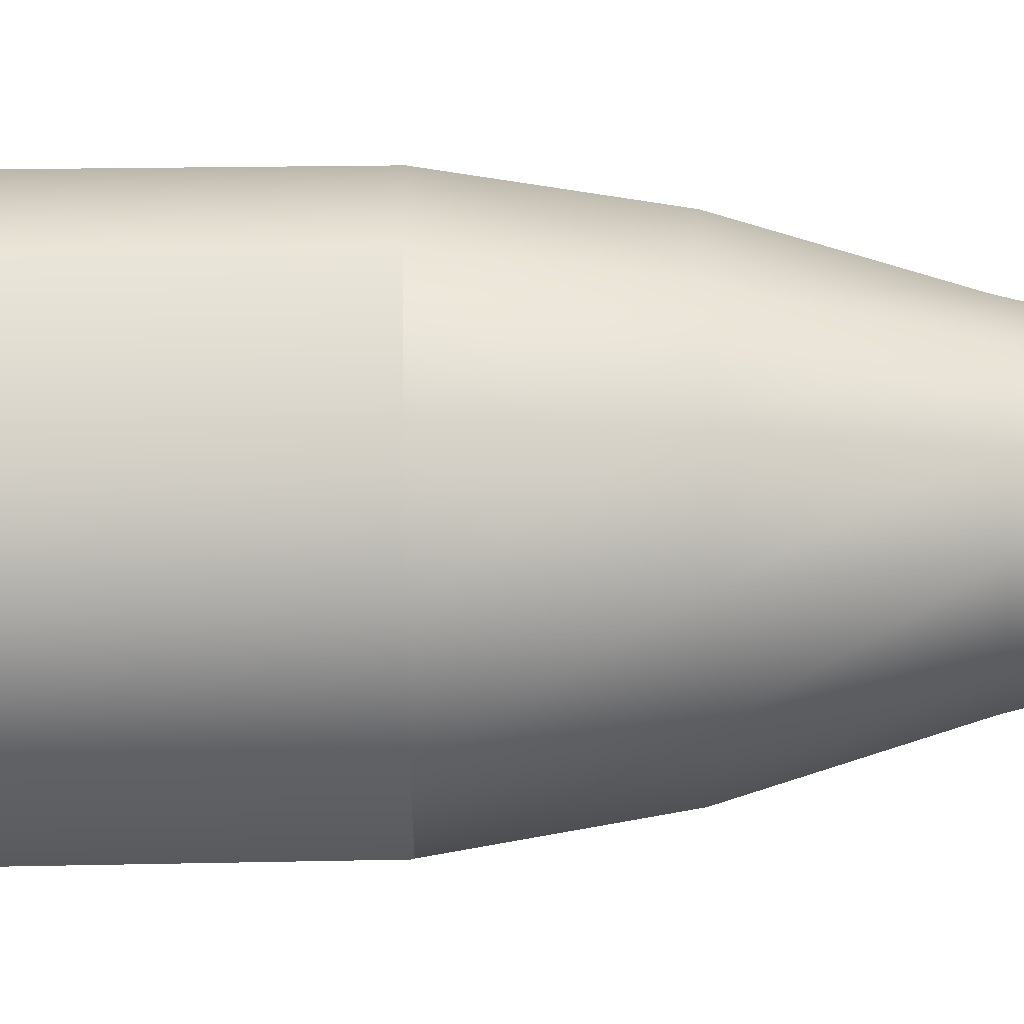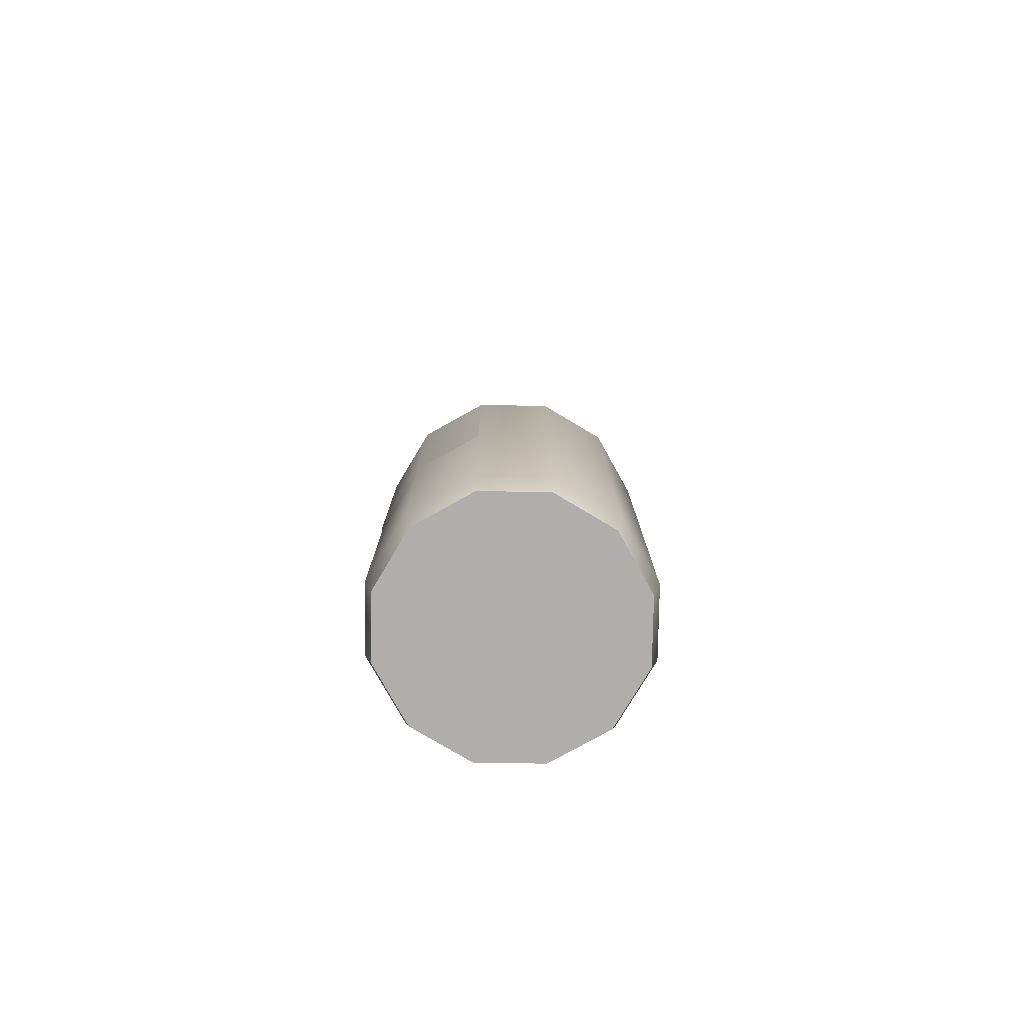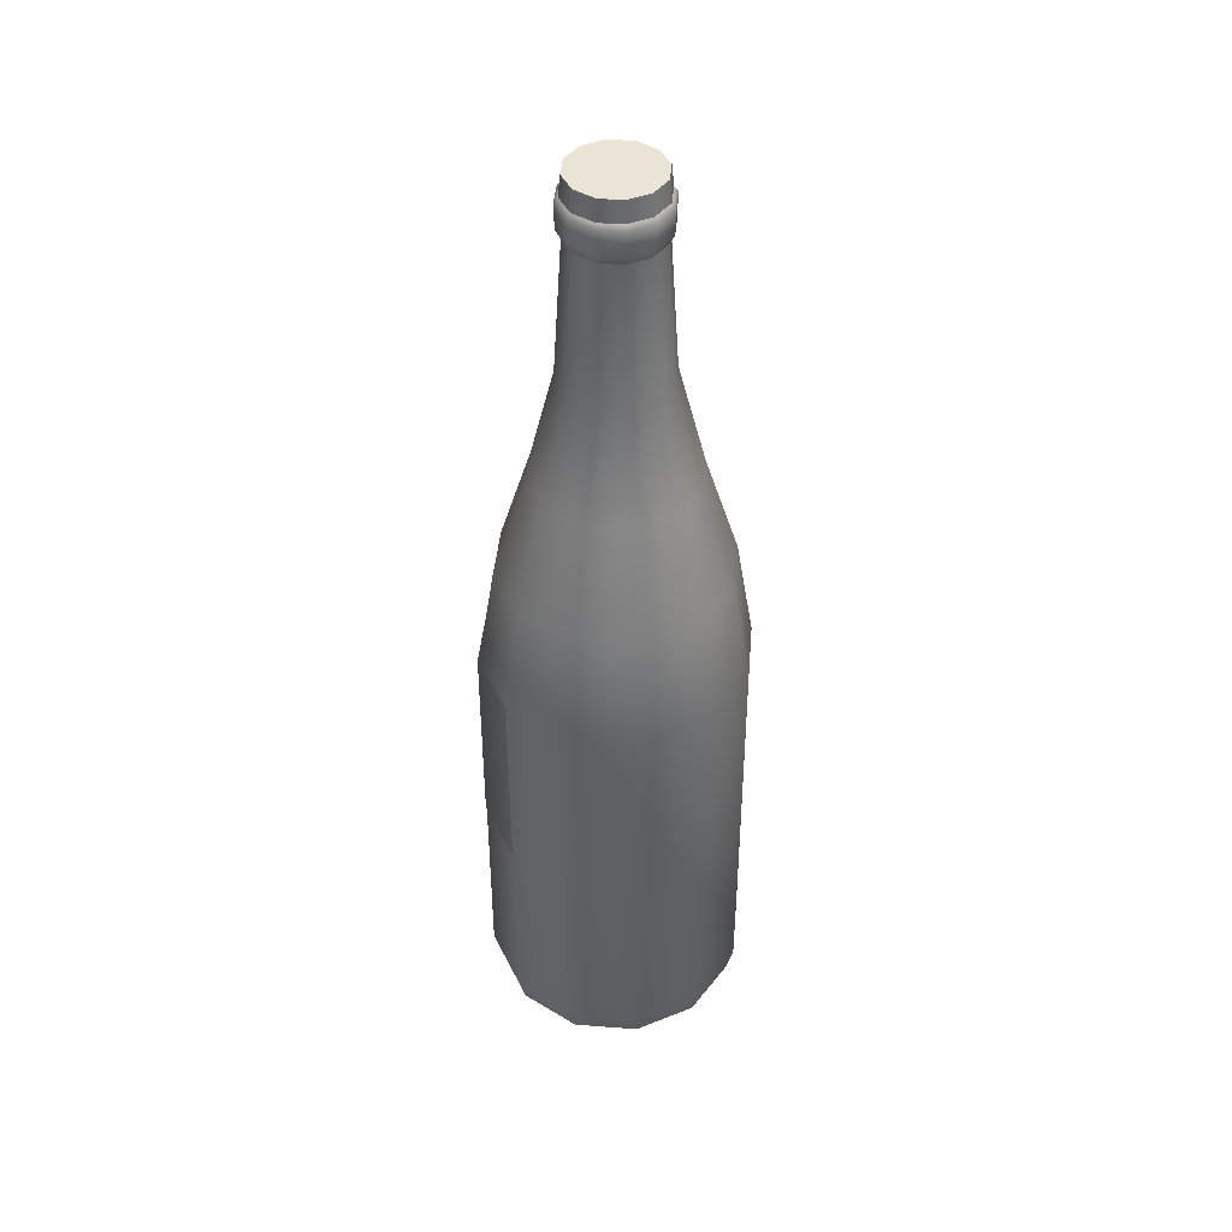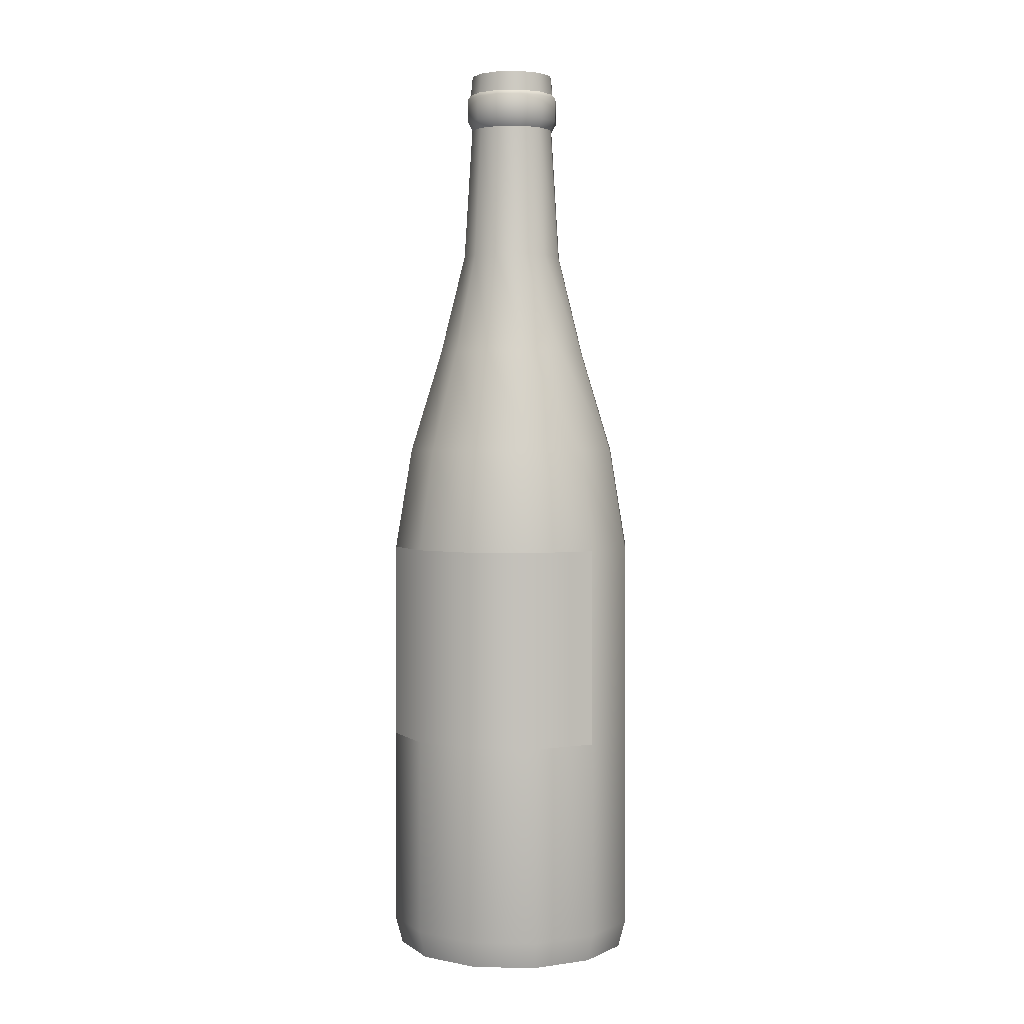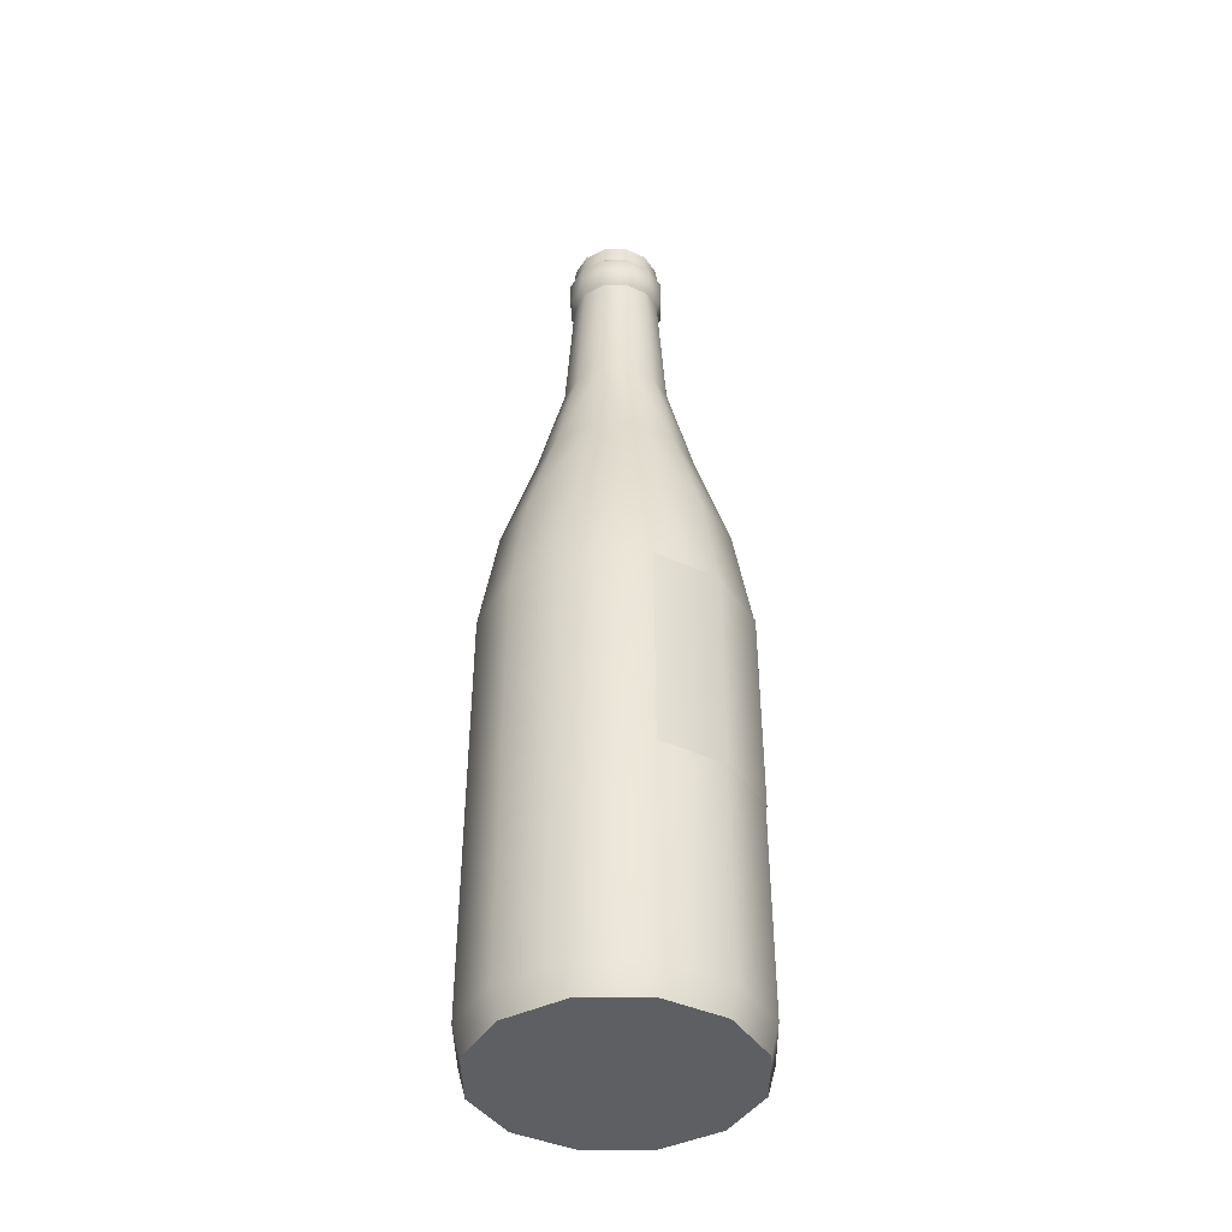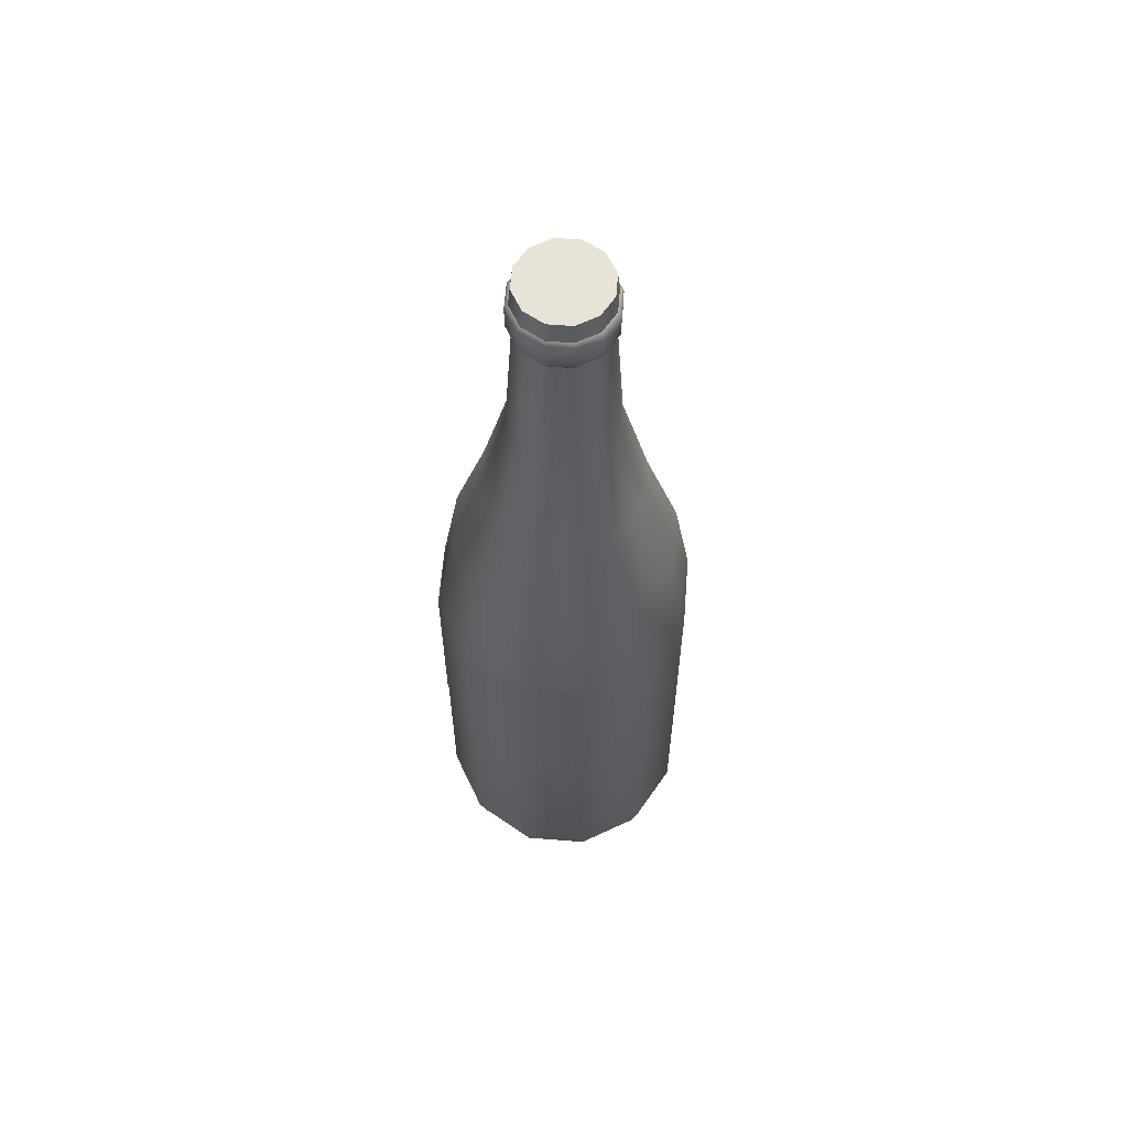
<metadata>
{"format":"obj","ext":"obj","renderer":"f3d","projection":"perspective","resolution":1024,"background":"white","views":[{"elev":-76.1,"azim":90.8,"up":"+Z"},{"elev":-77.9,"azim":-105.9,"up":"+Y"},{"elev":43.8,"azim":-69.9,"up":"+Y"},{"elev":2.8,"azim":-161.0,"up":"+Y"},{"elev":-41.1,"azim":105.9,"up":"+Y"},{"elev":61.9,"azim":-130.4,"up":"+Y"}]}
</metadata>
<code>
o Cylinder.001
v -0.1794 -0.7961 -0.1036
v -0.06343 0.7986 -0.03662
v -0.1036 -0.7961 -0.1794
v -0.03662 0.7986 -0.06343
v -0 -0.7961 -0.2072
v -0 0.7986 -0.07324
v 0.1036 -0.7961 -0.1794
v 0.03662 0.7986 -0.06343
v 0.1794 -0.7961 -0.1036
v 0.06343 0.7986 -0.03662
v -0.1878 -0.06006 -0.1084
v -0.1084 -0.06006 -0.1878
v -0 -0.06006 -0.2169
v 0.1084 -0.06006 -0.1878
v 0.1878 -0.06006 -0.1084
v -0.1149 0.2945 -0.06632
v -0.06632 0.2945 -0.1149
v -0 0.2945 -0.1326
v 0.06632 0.2945 -0.1149
v 0.1149 0.2945 -0.06632
v -0.1623 0.1172 -0.09372
v -0.09372 0.1172 -0.1623
v -0 0.1172 -0.1874
v 0.09372 0.1172 -0.1623
v 0.1623 0.1172 -0.09372
v -0.0767 0.4709 -0.04428
v -0.04428 0.4709 -0.0767
v -0 0.4709 -0.08857
v 0.04428 0.4709 -0.0767
v 0.0767 0.4709 -0.04428
v -0.06407 0.7012 -0.03699
v -0.03699 0.7012 -0.06407
v -0 0.7012 -0.07399
v 0.03699 0.7012 -0.06407
v 0.06407 0.7012 -0.03699
v -0.07107 0.7162 -0.04104
v -0.04104 0.7162 -0.07107
v -0 0.7162 -0.08207
v 0.04104 0.7162 -0.07107
v 0.07107 0.7162 -0.04104
v -0.07156 0.7574 -0.04131
v -0.04131 0.7574 -0.07156
v -0 0.7574 -0.08263
v 0.04131 0.7574 -0.07156
v 0.07156 0.7574 -0.04131
v -0.06648 0.7647 -0.03838
v -0.03838 0.7647 -0.06648
v -0 0.7647 -0.07676
v 0.03838 0.7647 -0.06648
v 0.06648 0.7647 -0.03838
v -0.1903 -0.7488 -0.1099
v -0.1099 -0.7488 -0.1903
v -0 -0.7488 -0.2197
v 0.1099 -0.7488 -0.1903
v 0.1903 -0.7488 -0.1099
v -0.1891 -0.4044 -0.1092
v -0.1092 -0.4044 -0.1891
v -0 -0.4044 -0.2183
v 0.1092 -0.4044 -0.1891
v 0.1891 -0.4044 -0.1092
v -0.2072 -0.7961 0
v -0.07324 0.7986 0
v -0.1794 -0.7961 0.1036
v -0.06343 0.7986 0.03662
v -0.1036 -0.7961 0.1794
v -0.03662 0.7986 0.06343
v 0 -0.7961 0.2072
v 0 0.7986 0.07324
v 0.1036 -0.7961 0.1794
v 0.03662 0.7986 0.06343
v 0.1794 -0.7961 0.1036
v 0.06343 0.7986 0.03662
v 0.2072 -0.7961 -0
v 0.07324 0.7986 -0
v -0.2169 -0.06006 0
v -0.1878 -0.06006 0.1084
v -0.1084 -0.06006 0.1878
v 0 -0.06006 0.2169
v 0.1084 -0.06006 0.1878
v 0.1878 -0.06006 0.1084
v 0.2169 -0.06006 -0
v -0.1326 0.2945 0
v -0.1149 0.2945 0.06632
v -0.06632 0.2945 0.1149
v 0 0.2945 0.1326
v 0.06632 0.2945 0.1149
v 0.1149 0.2945 0.06632
v 0.1326 0.2945 -0
v -0.1874 0.1172 0
v -0.1623 0.1172 0.09372
v -0.09372 0.1172 0.1623
v 0 0.1172 0.1874
v 0.09372 0.1172 0.1623
v 0.1623 0.1172 0.09372
v 0.1874 0.1172 -0
v -0.08857 0.4709 0
v -0.0767 0.4709 0.04428
v -0.04428 0.4709 0.0767
v 0 0.4709 0.08857
v 0.04428 0.4709 0.0767
v 0.0767 0.4709 0.04428
v 0.08857 0.4709 -0
v -0.07399 0.7012 0
v -0.06407 0.7012 0.03699
v -0.03699 0.7012 0.06407
v 0 0.7012 0.07399
v 0.03699 0.7012 0.06407
v 0.06407 0.7012 0.03699
v 0.07399 0.7012 -0
v -0.08207 0.7162 0
v -0.07107 0.7162 0.04104
v -0.04104 0.7162 0.07107
v 0 0.7162 0.08207
v 0.04104 0.7162 0.07107
v 0.07107 0.7162 0.04104
v 0.08207 0.7162 -0
v -0.08263 0.7574 0
v -0.07156 0.7574 0.04131
v -0.04131 0.7574 0.07156
v 0 0.7574 0.08263
v 0.04131 0.7574 0.07156
v 0.07156 0.7574 0.04131
v 0.08263 0.7574 -0
v -0.07676 0.7647 0
v -0.06648 0.7647 0.03838
v -0.03838 0.7647 0.06648
v 0 0.7647 0.07676
v 0.03838 0.7647 0.06648
v 0.06648 0.7647 0.03838
v 0.07676 0.7647 -0
v -0.2197 -0.7488 0
v -0.1903 -0.7488 0.1099
v -0.1099 -0.7488 0.1903
v 0 -0.7488 0.2197
v 0.1099 -0.7488 0.1903
v 0.1903 -0.7488 0.1099
v 0.2197 -0.7488 -0
v -0 0.7986 0
v -0 -0.7961 0
v -0.2183 -0.4044 0
v -0.1891 -0.4044 0.1092
v -0.1092 -0.4044 0.1891
v 0 -0.4044 0.2183
v 0.1092 -0.4044 0.1891
v 0.1891 -0.4044 0.1092
v 0.2183 -0.4044 -0
v -0.1878 -0.06006 -0.1102
v -0.1084 -0.06006 -0.1895
v -0 -0.06006 -0.2186
v 0.1084 -0.06006 -0.1895
v 0.1878 -0.06006 -0.1102
v -0.1891 -0.4044 -0.1109
v -0.1092 -0.4044 -0.1908
v -0 -0.4044 -0.22
v 0.1092 -0.4044 -0.1908
v 0.1891 -0.4044 -0.1109
v -0.2072 -0.7961 0
v -0.1794 -0.7961 -0.1036
v -0.06343 0.7986 -0.03662
v -0.07324 0.7986 0
v -0.1036 -0.7961 -0.1794
v -0.03662 0.7986 -0.06343
v -0 -0.7961 -0.2072
v -0 0.7986 -0.07324
v 0.1036 -0.7961 -0.1794
v 0.03662 0.7986 -0.06343
v 0.1794 -0.7961 -0.1036
v 0.06343 0.7986 -0.03662
v 0.2072 -0.7961 -0
v 0.07324 0.7986 -0
v 0.06407 0.7012 -0.03699
v 0.07399 0.7012 -0
v 0.03699 0.7012 -0.06407
v -0 0.7012 -0.07399
v -0.03699 0.7012 -0.06407
v -0.06407 0.7012 -0.03699
v -0.07399 0.7012 0
v 0.06648 0.7647 -0.03838
v 0.07676 0.7647 -0
v 0.03838 0.7647 -0.06648
v -0 0.7647 -0.07676
v -0.03838 0.7647 -0.06648
v -0.06648 0.7647 -0.03838
v -0.07676 0.7647 0
v -0.1794 -0.7961 0.1036
v -0.06343 0.7986 0.03662
v -0.1036 -0.7961 0.1794
v -0.03662 0.7986 0.06343
v 0 -0.7961 0.2072
v 0 0.7986 0.07324
v 0.1036 -0.7961 0.1794
v 0.03662 0.7986 0.06343
v 0.1794 -0.7961 0.1036
v 0.06343 0.7986 0.03662
v 0.06407 0.7012 0.03699
v 0.03699 0.7012 0.06407
v 0 0.7012 0.07399
v -0.03699 0.7012 0.06407
v -0.06407 0.7012 0.03699
v 0.06648 0.7647 0.03838
v 0.03838 0.7647 0.06648
v 0 0.7647 0.07676
v -0.03838 0.7647 0.06648
v -0.06648 0.7647 0.03838
f 124 160 159 46
f 46 159 162 47
f 47 162 164 48
f 48 164 166 49
f 49 166 168 50
f 50 168 170 130
f 60 15 81 146
f 59 14 15 60
f 58 13 14 59
f 57 12 13 58
f 56 11 12 57
f 140 75 11 56
f 25 20 88 95
f 24 19 20 25
f 23 18 19 24
f 22 17 18 23
f 21 16 17 22
f 89 82 16 21
f 75 89 21 11
f 11 21 22 12
f 12 22 23 13
f 13 23 24 14
f 14 24 25 15
f 15 25 95 81
f 20 30 102 88
f 19 29 30 20
f 18 28 29 19
f 17 27 28 18
f 16 26 27 17
f 82 96 26 16
f 30 171 172 102
f 29 173 171 30
f 28 174 173 29
f 27 175 174 28
f 26 176 175 27
f 96 177 176 26
f 35 40 116 109
f 34 39 40 35
f 33 38 39 34
f 32 37 38 33
f 31 36 37 32
f 103 110 36 31
f 40 45 123 116
f 39 44 45 40
f 38 43 44 39
f 37 42 43 38
f 36 41 42 37
f 110 117 41 36
f 45 178 179 123
f 44 180 178 45
f 43 181 180 44
f 42 182 181 43
f 41 183 182 42
f 117 184 183 41
f 157 131 51 158
f 158 51 52 161
f 161 52 53 163
f 163 53 54 165
f 165 54 55 167
f 167 55 137 169
f 6 138 8
f 62 138 2
f 8 138 10
f 4 138 6
f 2 138 4
f 10 138 74
f 5 139 3
f 73 139 9
f 7 139 5
f 9 139 7
f 3 139 1
f 1 139 61
f 131 140 56 51
f 51 56 57 52
f 52 57 58 53
f 53 58 59 54
f 54 59 60 55
f 55 60 146 137
f 124 125 186 160
f 125 126 188 186
f 126 127 190 188
f 127 128 192 190
f 128 129 194 192
f 129 130 170 194
f 145 146 81 80
f 144 145 80 79
f 143 144 79 78
f 142 143 78 77
f 141 142 77 76
f 140 141 76 75
f 94 95 88 87
f 93 94 87 86
f 92 93 86 85
f 91 92 85 84
f 90 91 84 83
f 89 90 83 82
f 75 76 90 89
f 76 77 91 90
f 77 78 92 91
f 78 79 93 92
f 79 80 94 93
f 80 81 95 94
f 87 88 102 101
f 86 87 101 100
f 85 86 100 99
f 84 85 99 98
f 83 84 98 97
f 82 83 97 96
f 101 102 172 195
f 100 101 195 196
f 99 100 196 197
f 98 99 197 198
f 97 98 198 199
f 96 97 199 177
f 108 109 116 115
f 107 108 115 114
f 106 107 114 113
f 105 106 113 112
f 104 105 112 111
f 103 104 111 110
f 115 116 123 122
f 114 115 122 121
f 113 114 121 120
f 112 113 120 119
f 111 112 119 118
f 110 111 118 117
f 122 123 179 200
f 121 122 200 201
f 120 121 201 202
f 119 120 202 203
f 118 119 203 204
f 117 118 204 184
f 157 185 132 131
f 185 187 133 132
f 187 189 134 133
f 189 191 135 134
f 191 193 136 135
f 193 169 137 136
f 68 70 138
f 62 64 138
f 70 72 138
f 66 68 138
f 64 66 138
f 72 74 138
f 67 65 139
f 73 71 139
f 69 67 139
f 71 69 139
f 65 63 139
f 63 61 139
f 131 132 141 140
f 132 133 142 141
f 133 134 143 142
f 134 135 144 143
f 135 136 145 144
f 136 137 146 145
f 155 150 151 156
f 154 149 150 155
f 153 148 149 154
f 152 147 148 153

</code>
